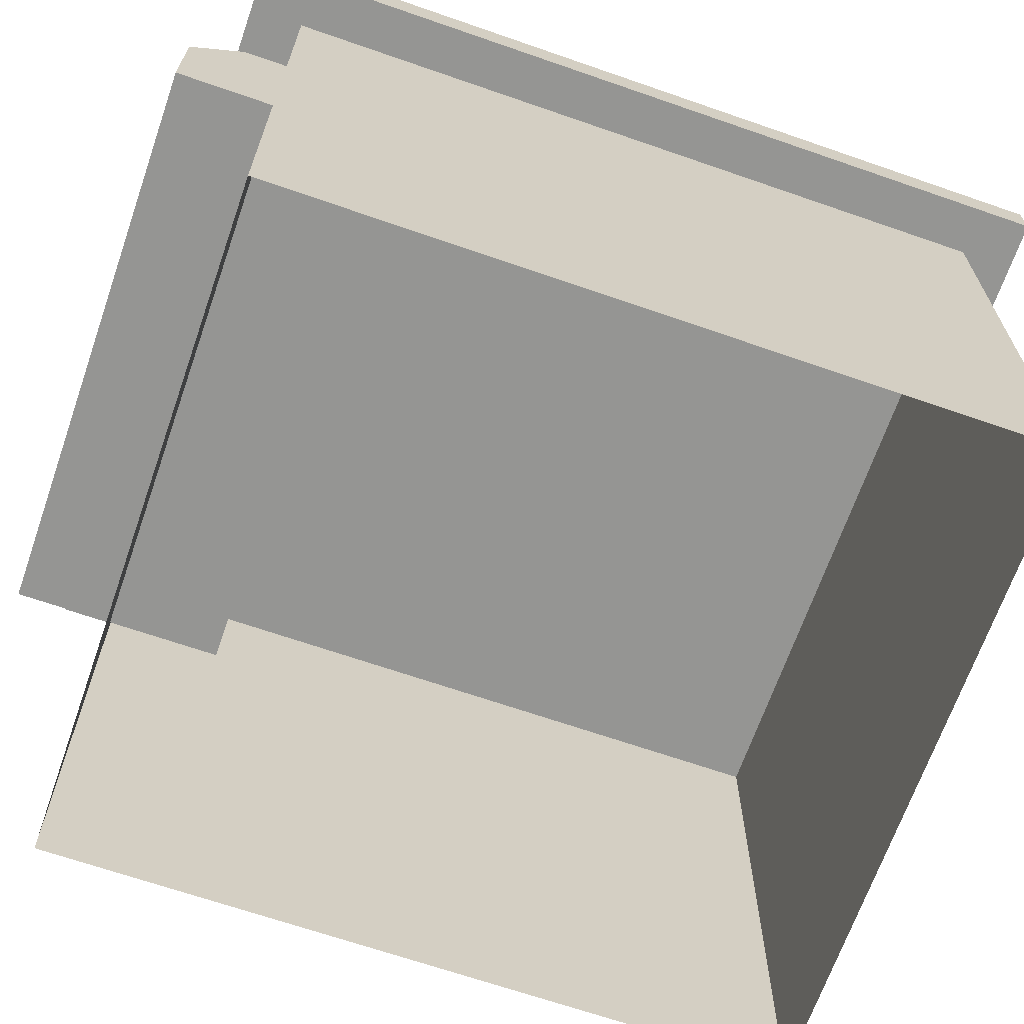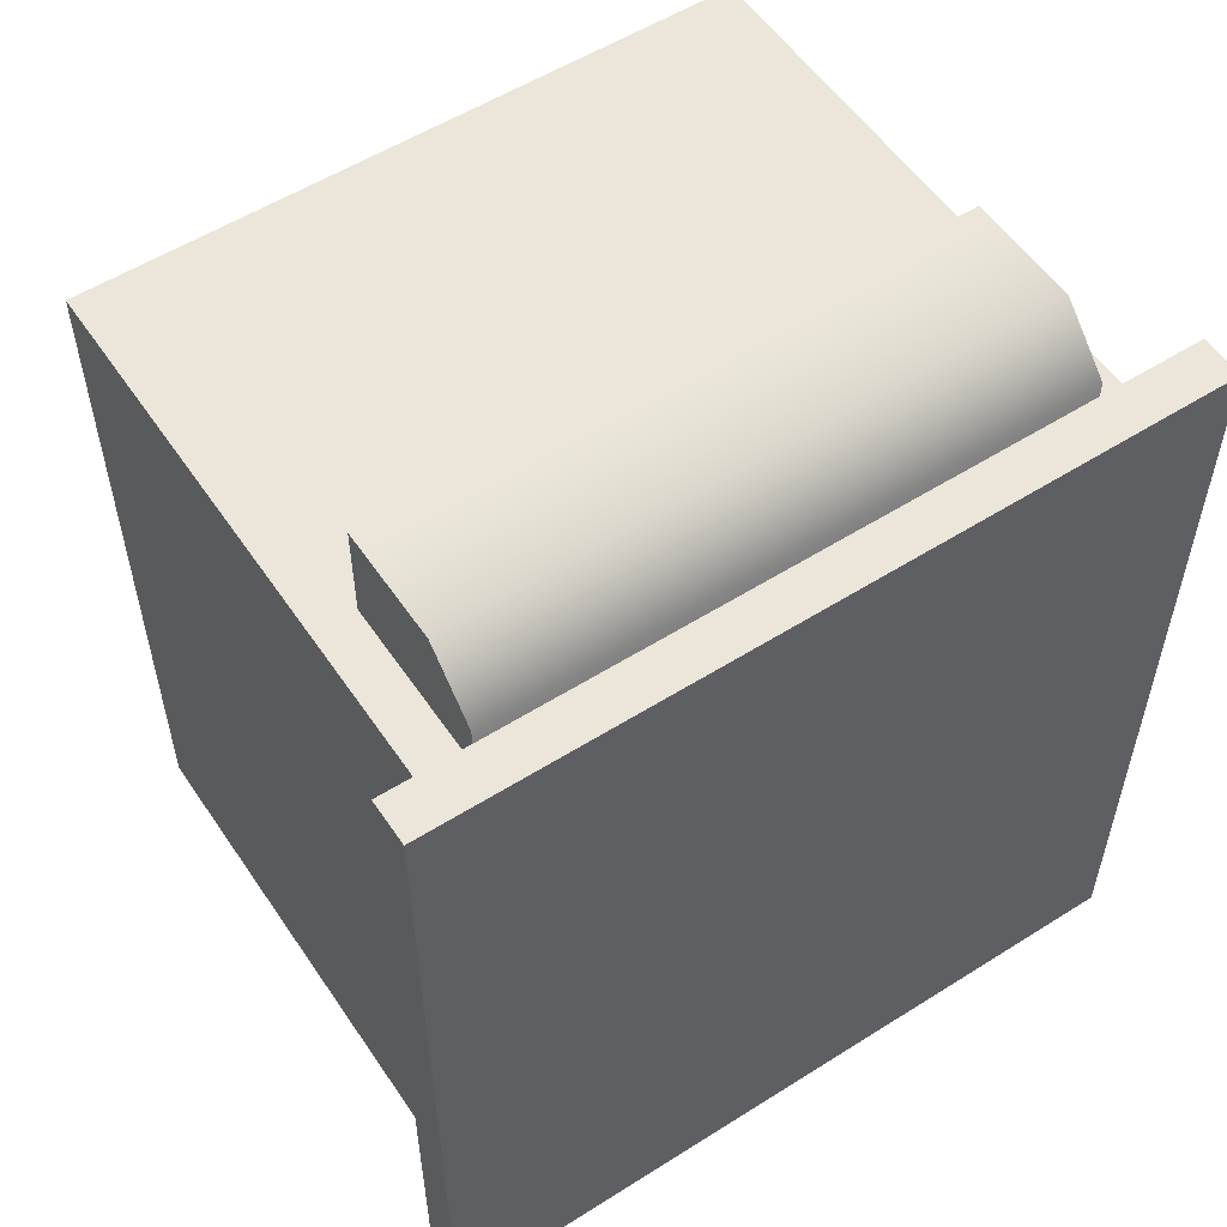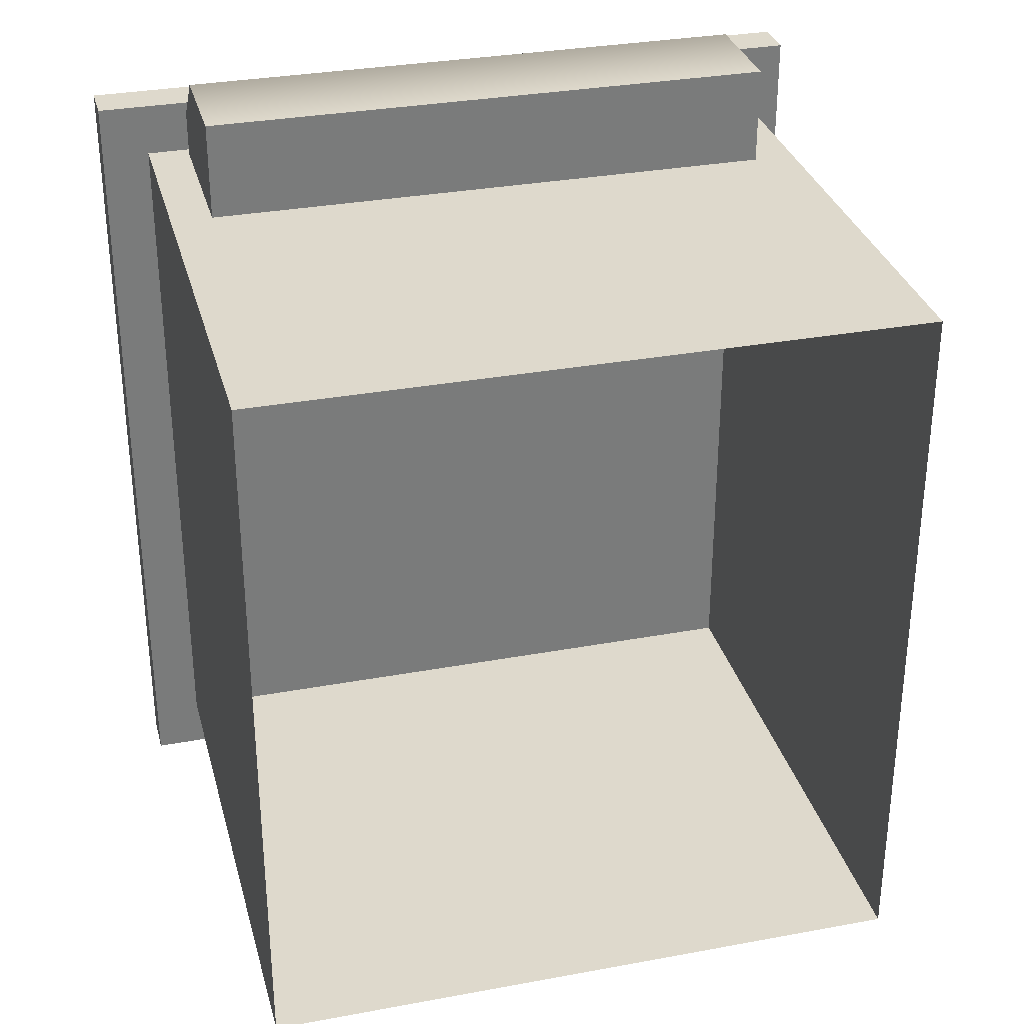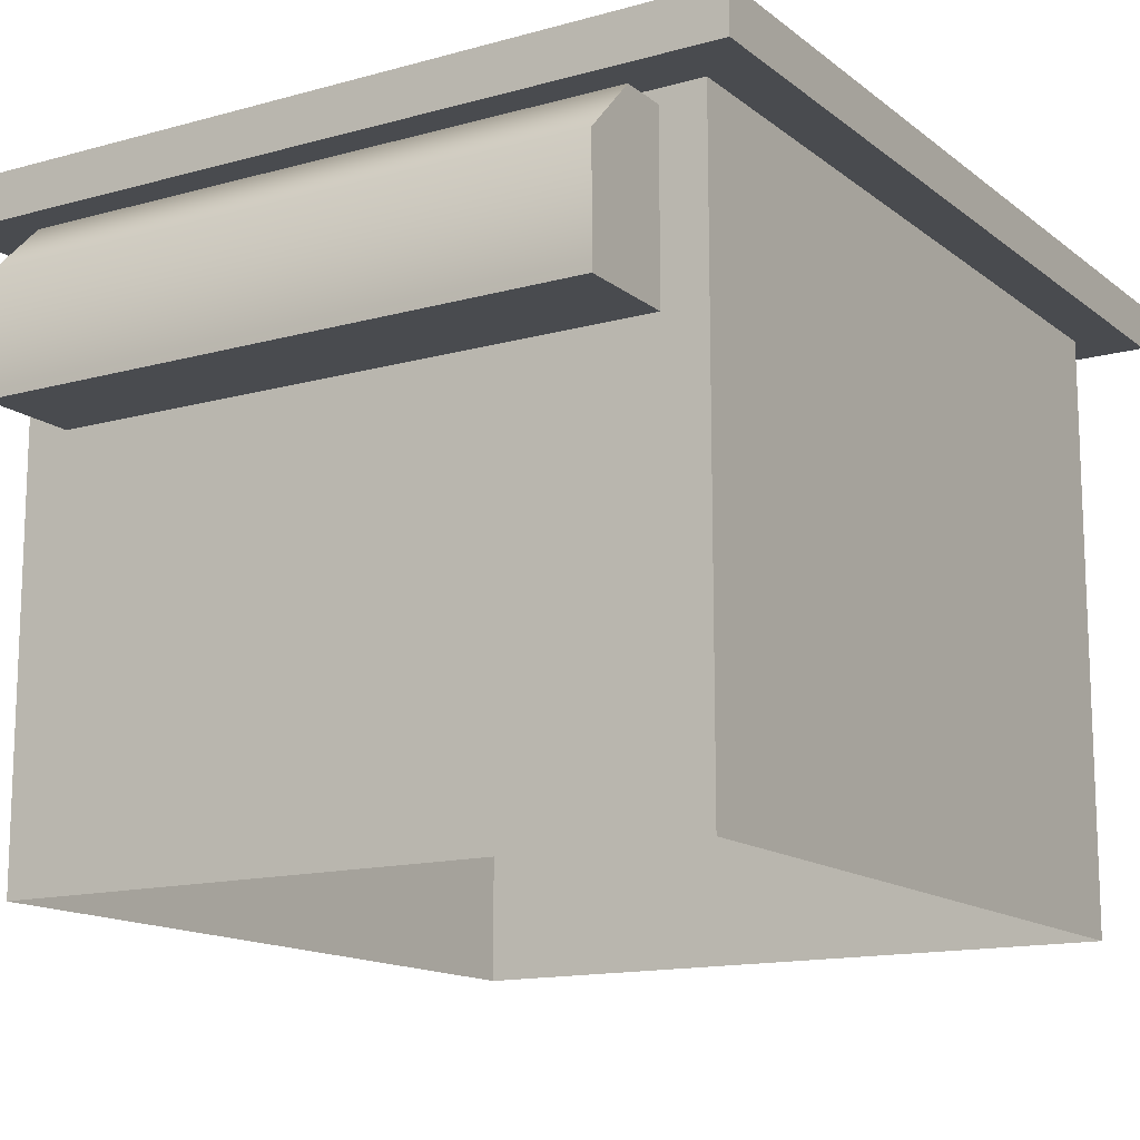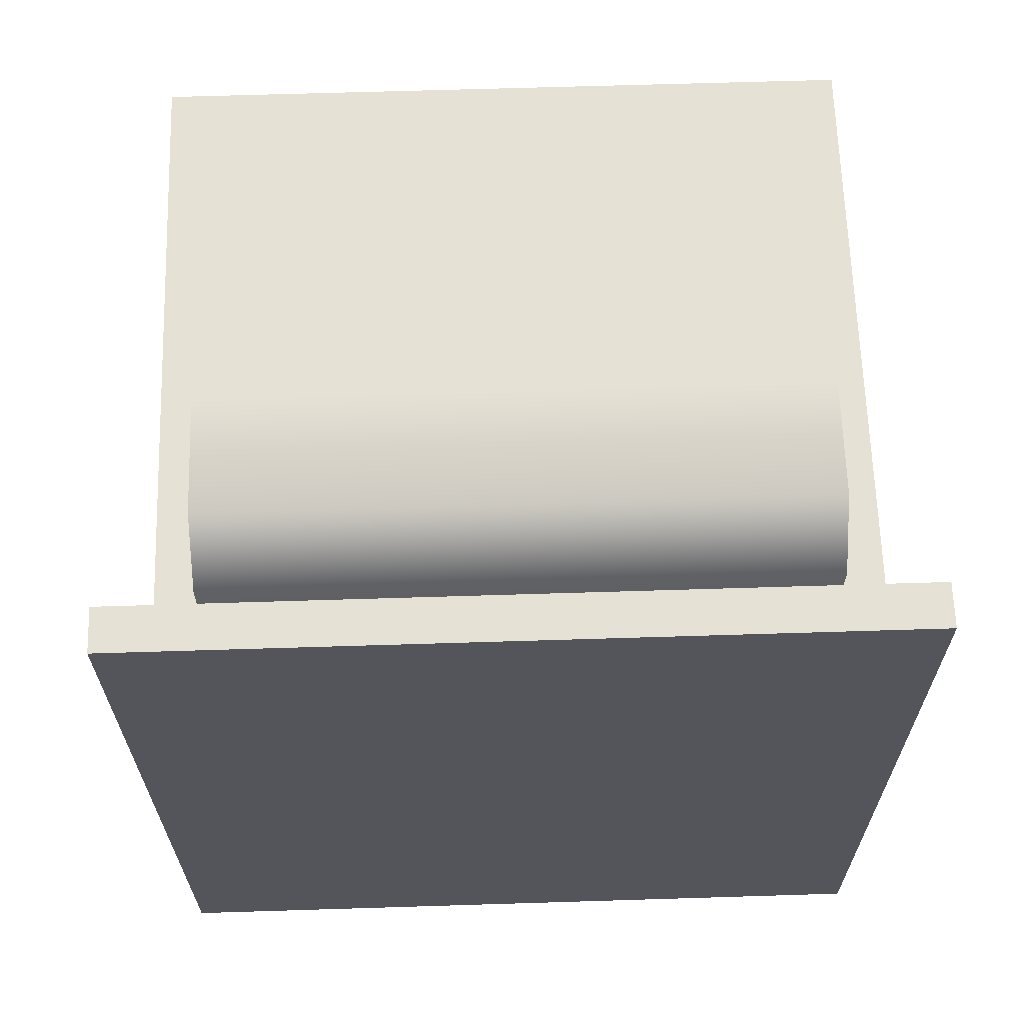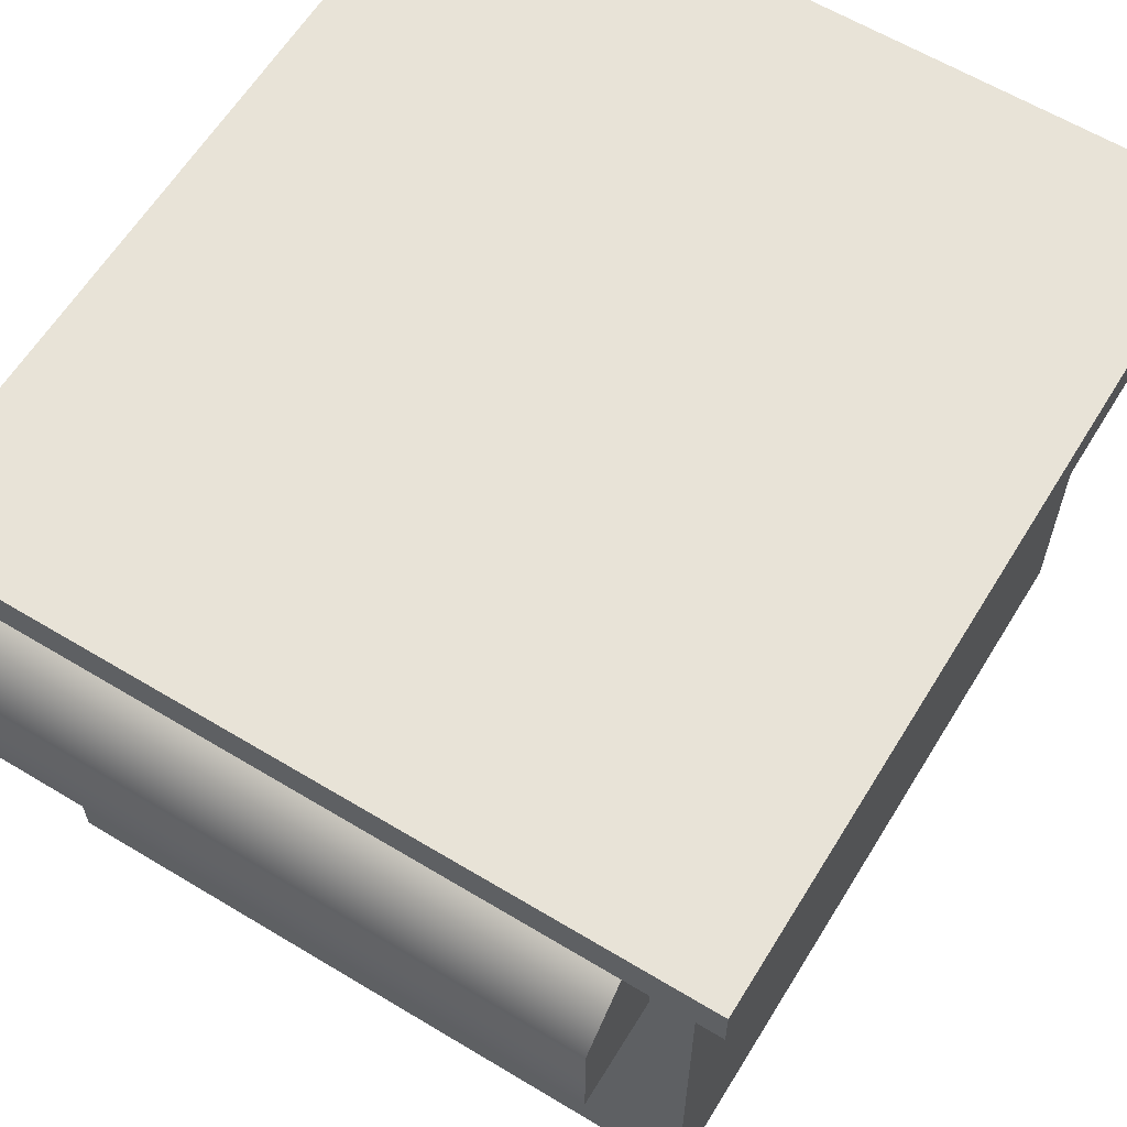
<metadata>
{"format":"obj","ext":"obj","renderer":"f3d","projection":"perspective","resolution":1024,"background":"white","views":[{"elev":-67.3,"azim":70.8,"up":"+Y"},{"elev":55.4,"azim":146.4,"up":"+Z"},{"elev":31.9,"azim":-14.6,"up":"+Z"},{"elev":-14.1,"azim":31.6,"up":"+Y"},{"elev":64.9,"azim":178.2,"up":"+Z"},{"elev":61.6,"azim":31.5,"up":"+Y"}]}
</metadata>
<code>
g default
v 15.27 -0.001569 15.77
v 15.27 -0.001569 -17.86
v 15.27 28.17 15.77
v 15.27 28.17 -17.86
v -15.27 28.17 15.77
v -15.27 28.17 -17.86
v -15.27 -0.001569 15.77
v -15.27 -0.001569 -17.86
v 13.34 18.27 20.31
v 13.34 18.27 10.47
v 13.34 25.89 10.47
v -13.34 25.89 10.47
v -13.34 18.27 20.31
v -13.34 18.27 10.47
v 13.34 23.44 20.31
v -13.34 23.44 20.31
v -13.34 23.44 10.47
v 13.34 23.44 10.47
v 13.34 25.89 17.89
v -13.34 25.89 17.89
v -13.34 23.44 17.89
v -13.34 18.27 17.89
v 13.34 18.27 17.89
v 13.34 23.44 17.89
v 17.49 26.49 18.22
v 17.49 26.49 -20.31
v 17.49 28.53 18.22
v 17.49 28.53 -20.31
v -17.49 28.53 18.22
v -17.49 28.53 -20.31
v -17.49 26.49 18.22
v -17.49 26.49 -20.31
g warehouse_3
f 1 2 4 3
f 5 6 8 7
f 2 8 6 4
f 7 1 3 5
f 9 23 24 15
f 16 21 22 13
f 13 22 23 9
f 10 14 17 18
f 13 9 15 16
f 20 16 15 19
f 20 21 16
f 18 17 12 11
f 15 24 19
f 19 11 12 20
f 21 20 12 17
f 22 21 17 14
f 23 22 14 10
f 24 23 10 18
f 19 24 18 11
f 25 26 28 27
f 27 28 30 29
f 29 30 32 31
f 31 32 26 25
f 26 32 30 28
f 31 25 27 29

</code>
